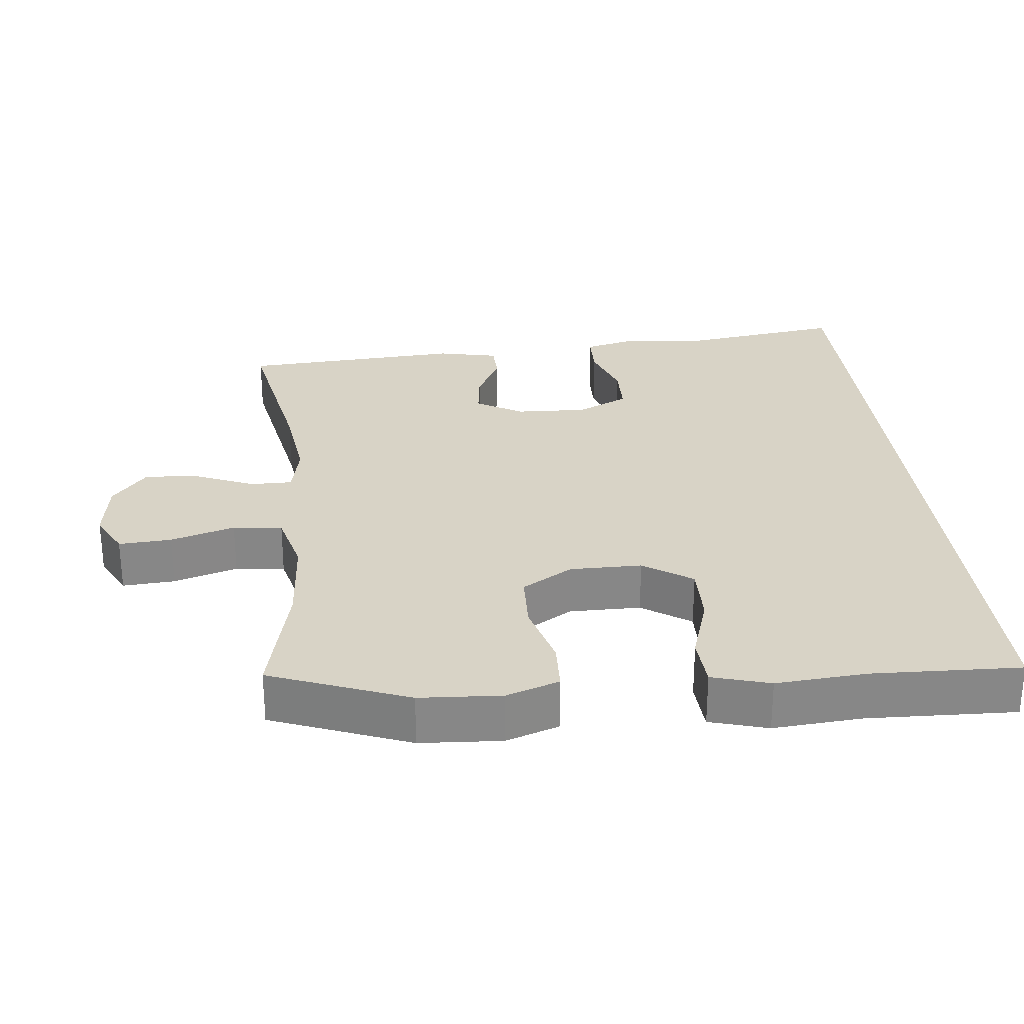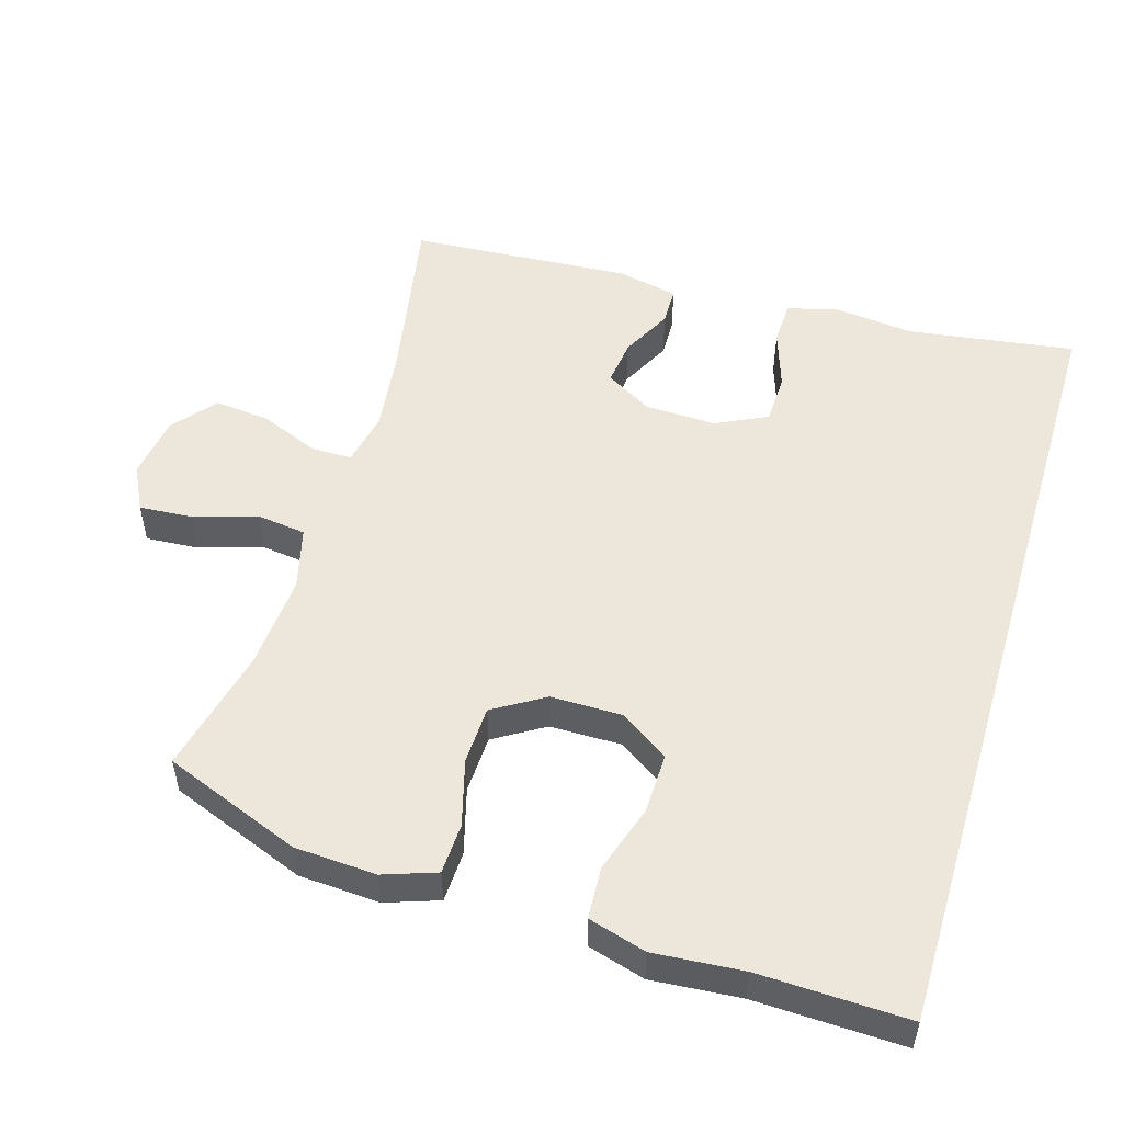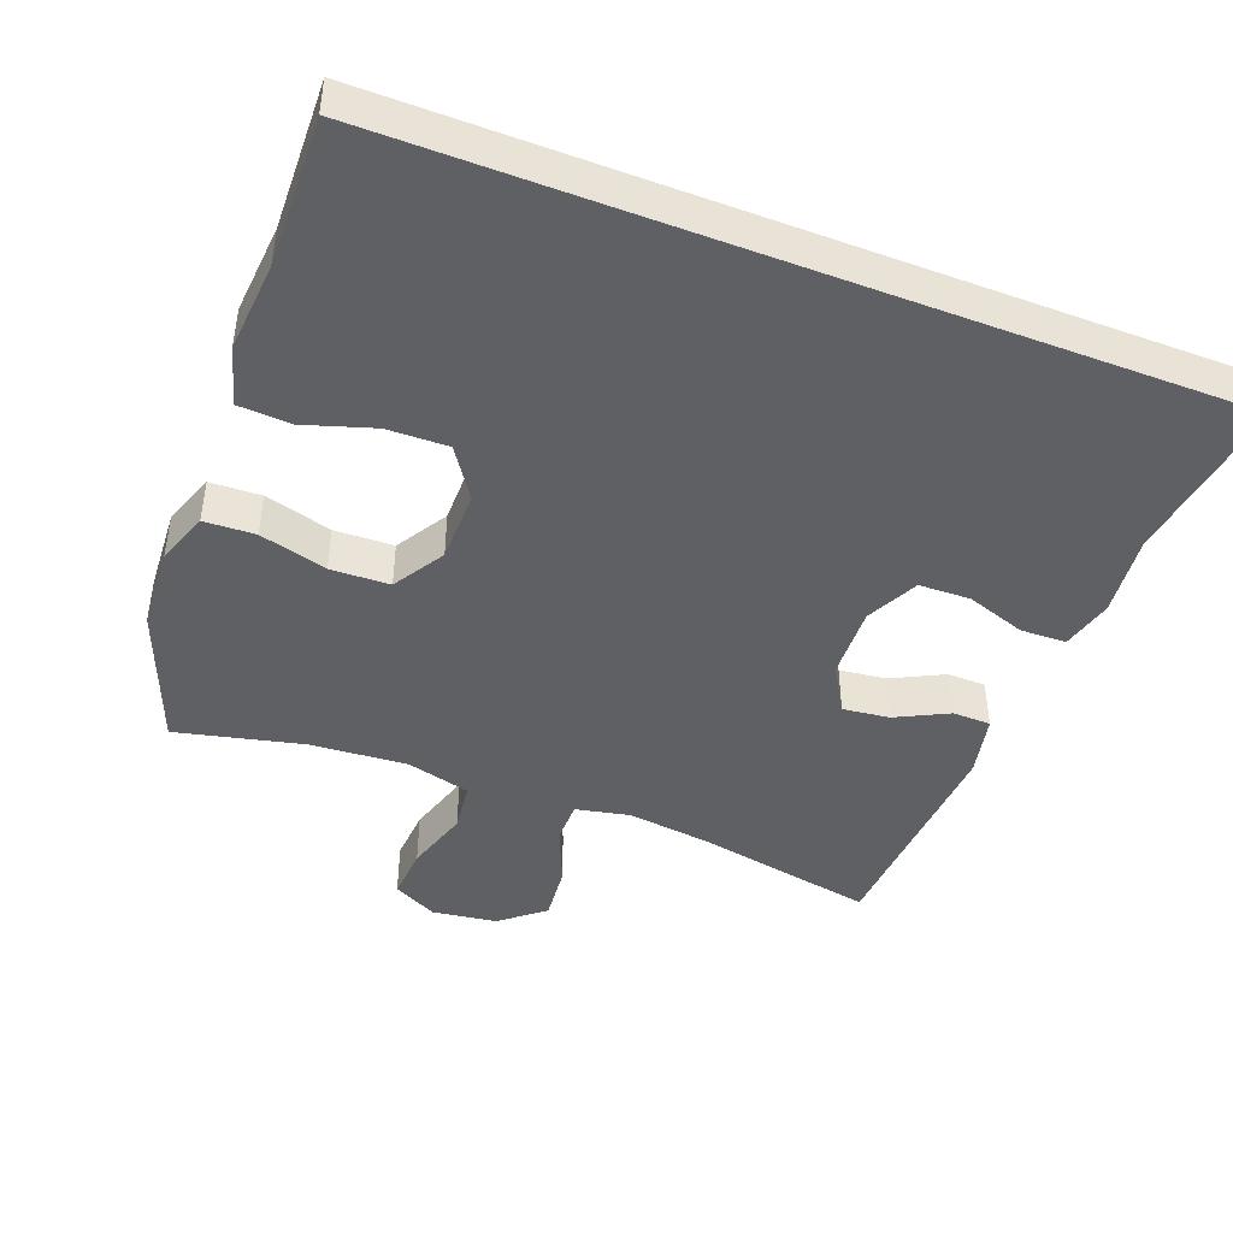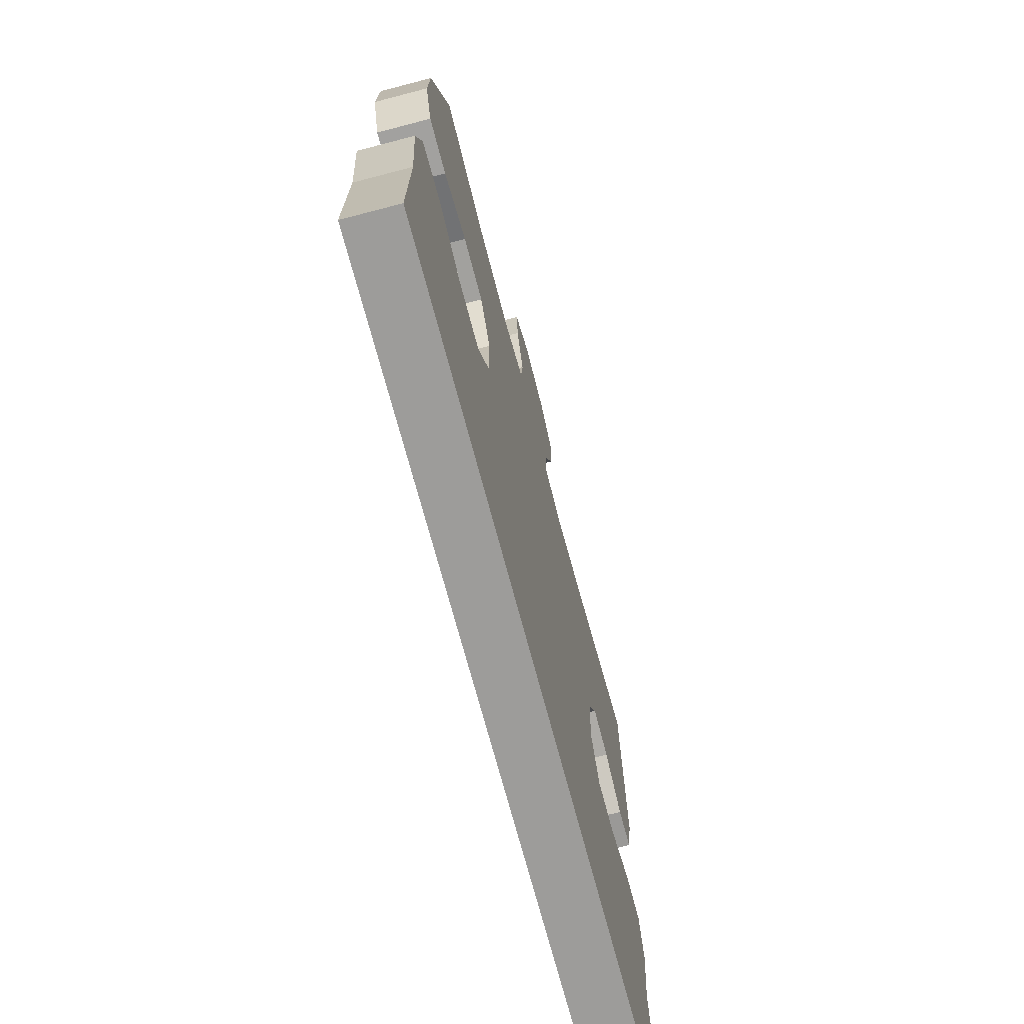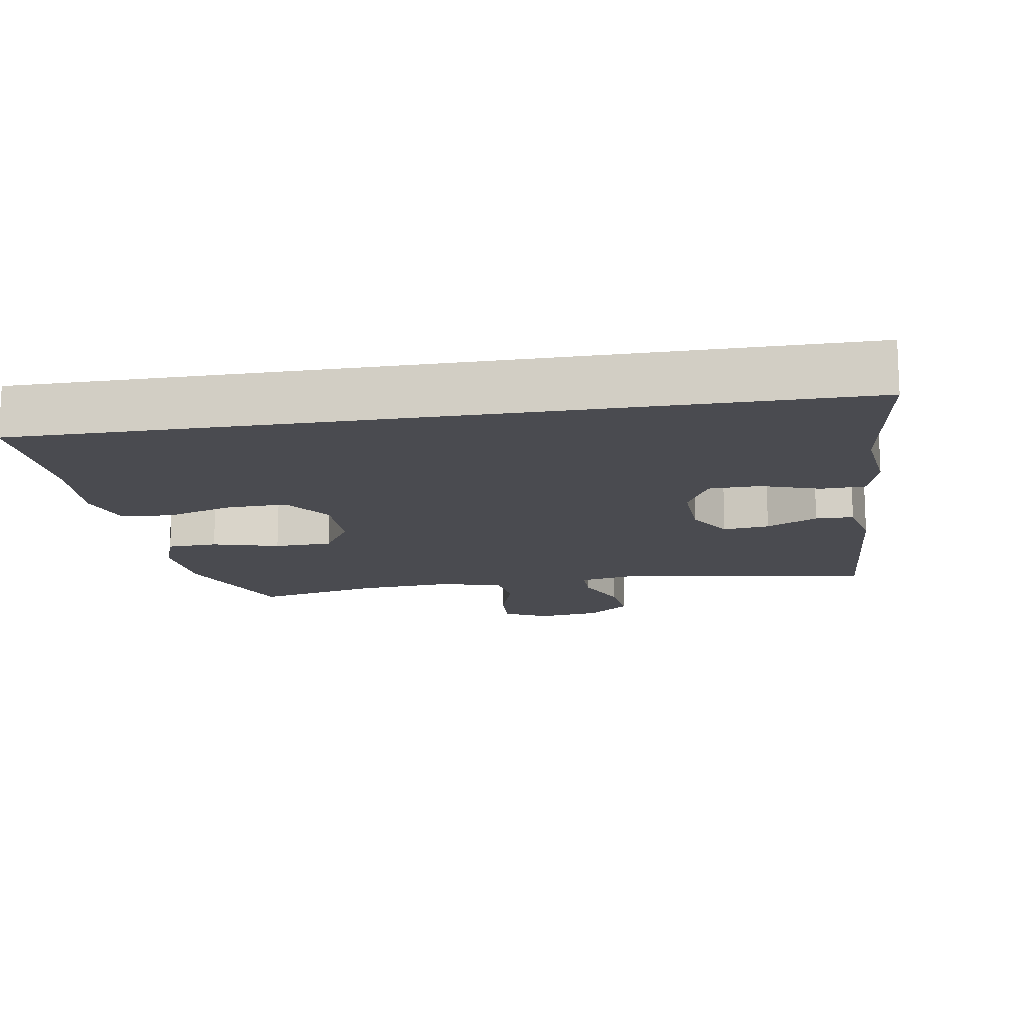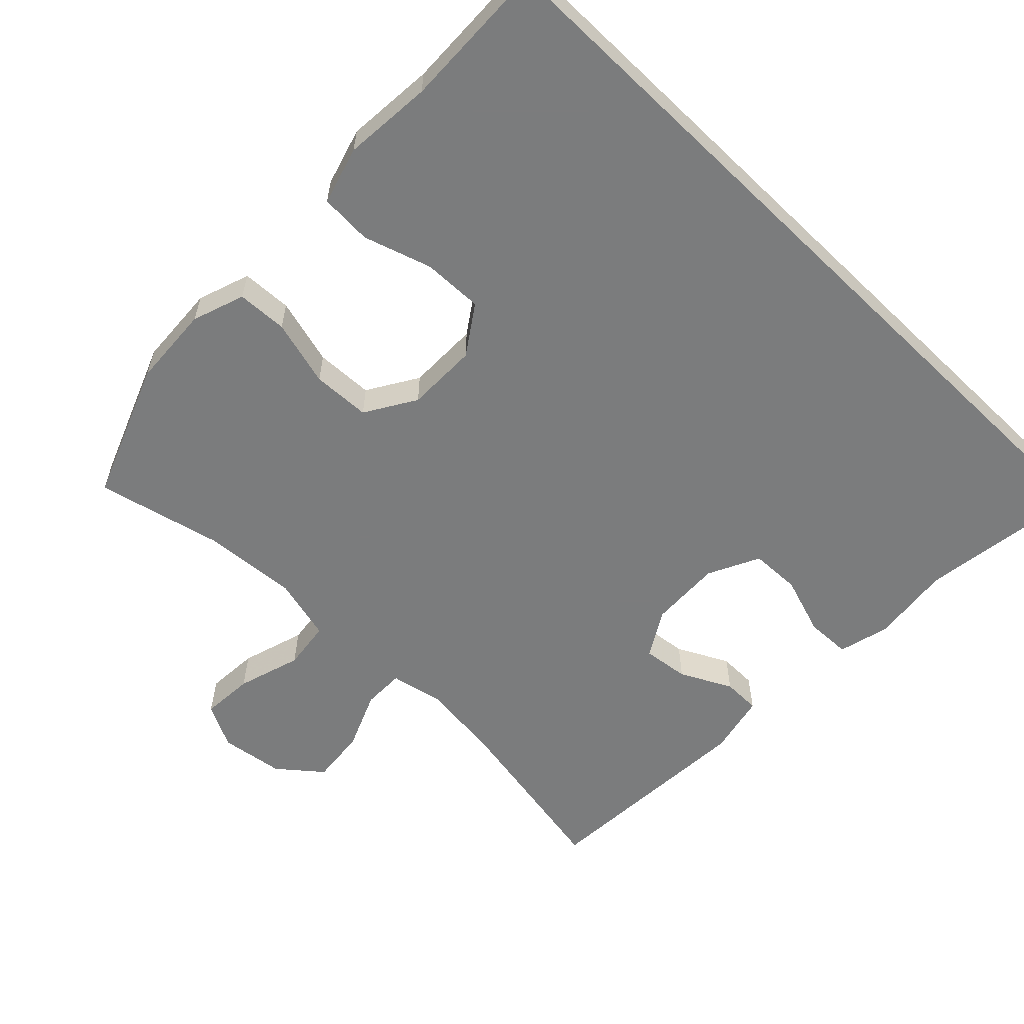
<metadata>
{"format":"obj","ext":"obj","renderer":"f3d","projection":"perspective","resolution":1024,"background":"white","views":[{"elev":27.9,"azim":83.9,"up":"+Y"},{"elev":52.0,"azim":106.7,"up":"+Y"},{"elev":-44.6,"azim":158.9,"up":"+Y"},{"elev":-70.0,"azim":104.7,"up":"+Z"},{"elev":-14.5,"azim":-170.8,"up":"+Y"},{"elev":-58.7,"azim":135.9,"up":"+Y"}]}
</metadata>
<code>
v -0.561 0.07 -0.5
v -0.527 0.07 -0.263
v -0.54 0.07 -0.149
v -0.521 0.07 -0.076
v -0.457 0.07 -0.074
v -0.373 0.07 -0.102
v -0.301 0.07 -0.1
v -0.265 0.07 -0.027
v -0.269 0.07 0.075
v -0.308 0.07 0.141
v -0.374 0.07 0.133
v -0.447 0.07 0.096
v -0.501 0.07 0.097
v -0.52 0.07 0.184
v -0.5 0.07 0.5
v -0.251 0.07 0.454
v -0.13 0.07 0.439
v -0.053 0.07 0.455
v -0.053 0.07 0.514
v -0.088 0.07 0.597
v -0.096 0.07 0.676
v -0.035 0.07 0.726
v 0.056 0.07 0.739
v 0.119 0.07 0.707
v 0.114 0.07 0.632
v 0.086 0.07 0.541
v 0.095 0.07 0.471
v 0.185 0.07 0.448
v 0.321 0.07 0.458
v 0.5 0.07 0.5
v 0.576 0.07 0.305
v 0.583 0.07 0.189
v 0.557 0.07 0.114
v 0.485 0.07 0.111
v 0.39 0.07 0.137
v 0.307 0.07 0.134
v 0.263 0.07 0.062
v 0.263 0.07 -0.04
v 0.31 0.07 -0.109
v 0.396 0.07 -0.107
v 0.493 0.07 -0.076
v 0.567 0.07 -0.08
v 0.591 0.07 -0.162
v 0.581 0.07 -0.289
v 0.588 0.07 -0.5
v -0.561 0 -0.5
v -0.527 0 -0.263
v -0.54 0 -0.149
v -0.521 0 -0.076
v -0.457 0 -0.074
v -0.373 0 -0.102
v -0.301 0 -0.1
v -0.265 0 -0.027
v -0.269 0 0.075
v -0.308 0 0.141
v -0.374 0 0.133
v -0.447 0 0.096
v -0.501 0 0.097
v -0.52 0 0.184
v -0.5 0 0.5
v -0.251 0 0.454
v -0.13 0 0.439
v -0.053 0 0.455
v -0.053 0 0.514
v -0.088 0 0.597
v -0.096 0 0.676
v -0.035 0 0.726
v 0.056 0 0.739
v 0.119 0 0.707
v 0.114 0 0.632
v 0.086 0 0.541
v 0.095 0 0.471
v 0.185 0 0.448
v 0.321 0 0.458
v 0.5 0 0.5
v 0.576 0 0.305
v 0.583 0 0.189
v 0.557 0 0.114
v 0.485 0 0.111
v 0.39 0 0.137
v 0.307 0 0.134
v 0.263 0 0.062
v 0.263 0 -0.04
v 0.31 0 -0.109
v 0.396 0 -0.107
v 0.493 0 -0.076
v 0.567 0 -0.08
v 0.591 0 -0.162
v 0.581 0 -0.289
v 0.588 0 -0.5
f 44 45 1 2
f 42 43 44
f 41 42 44
f 40 41 44
f 44 2 3
f 40 44 3
f 39 40 3
f 38 39 3
f 33 34 35
f 32 33 35
f 31 32 35
f 30 31 35
f 29 30 35
f 28 29 35 36
f 27 28 36 37
f 24 25 26
f 23 24 26
f 22 23 26
f 21 22 26
f 20 21 26
f 19 20 26
f 18 19 26 27
f 27 37 38
f 18 27 38
f 17 18 38
f 14 15 16
f 13 14 16
f 12 13 16
f 11 12 16
f 10 11 16 17
f 3 4 5 6
f 3 6 7
f 38 3 7
f 9 10 17 38
f 8 9 38
f 7 8 38
f 47 46 90 89
f 89 88 87
f 89 87 86
f 89 86 85
f 48 47 89
f 48 89 85
f 48 85 84
f 48 84 83
f 80 79 78
f 80 78 77
f 80 77 76
f 80 76 75
f 80 75 74
f 81 80 74 73
f 82 81 73 72
f 71 70 69
f 71 69 68
f 71 68 67
f 71 67 66
f 71 66 65
f 71 65 64
f 72 71 64 63
f 83 82 72
f 83 72 63
f 83 63 62
f 61 60 59
f 61 59 58
f 61 58 57
f 61 57 56
f 62 61 56 55
f 51 50 49 48
f 52 51 48
f 52 48 83
f 83 62 55 54
f 83 54 53
f 83 53 52
f 1 46 47 2
f 2 47 48 3
f 3 48 49 4
f 4 49 50 5
f 5 50 51 6
f 6 51 52 7
f 7 52 53 8
f 8 53 54 9
f 9 54 55 10
f 10 55 56 11
f 11 56 57 12
f 12 57 58 13
f 13 58 59 14
f 14 59 60 15
f 15 60 61 16
f 16 61 62 17
f 17 62 63 18
f 18 63 64 19
f 19 64 65 20
f 20 65 66 21
f 21 66 67 22
f 22 67 68 23
f 23 68 69 24
f 24 69 70 25
f 25 70 71 26
f 26 71 72 27
f 27 72 73 28
f 28 73 74 29
f 29 74 75 30
f 30 75 76 31
f 31 76 77 32
f 32 77 78 33
f 33 78 79 34
f 34 79 80 35
f 35 80 81 36
f 36 81 82 37
f 37 82 83 38
f 38 83 84 39
f 39 84 85 40
f 40 85 86 41
f 41 86 87 42
f 42 87 88 43
f 43 88 89 44
f 44 89 90 45
f 45 90 46 1

</code>
